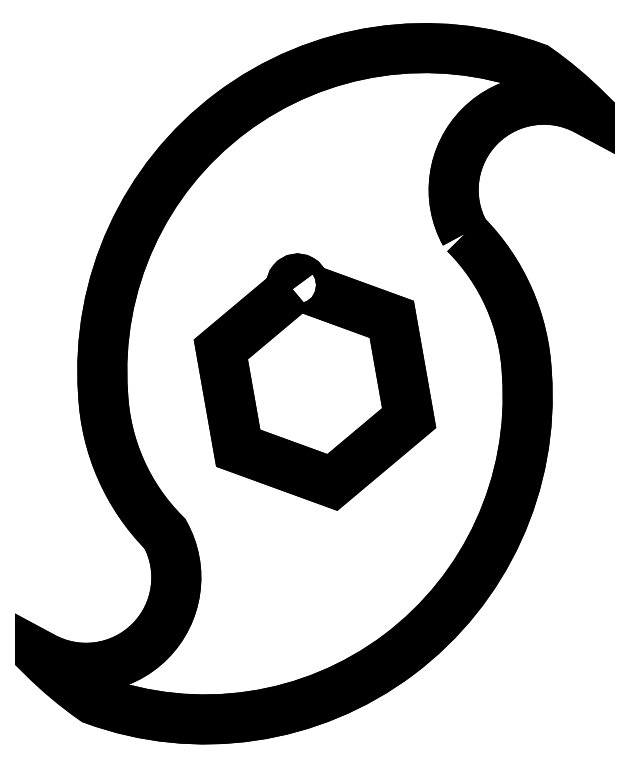
<metadata>
{"format":"dxf","ext":"dxf","renderer":"ezdxf+matplotlib","layout":"modelspace","background":"white","min_lineweight":24,"dpi":150}
</metadata>
<code>
0
SECTION
2
ENTITIES
0
LWPOLYLINE
8
0
90
7
70
1
43
0
10
-78.47
20
14.71
42
-1.732
10
-76.77
20
15.01
10
-63.06
20
10.02
10
-60.35
20
-5.332
10
-72.29
20
-15.35
10
-86.94
20
-10.02
10
-89.65
20
5.332
0
LWPOLYLINE
8
0
90
8
70
1
43
0
10
-51.67
20
23.33
42
-0.7541
10
-32.57
20
42.43
42
0.0436
10
-40.57
20
49.14
42
0.5439
10
-108
20
-1.516
42
0.187
10
-98.33
20
-23.33
42
-0.7541
10
-117.4
20
-42.43
42
0.0436
10
-109.4
20
-49.14
42
0.5439
10
-42.03
20
1.516
42
0.187
0
LWPOLYLINE
8
0
90
7
70
1
43
0
10
-78.47
20
14.71
42
-1.732
10
-76.77
20
15.01
10
-63.06
20
10.02
10
-60.35
20
-5.332
10
-72.29
20
-15.35
10
-86.94
20
-10.02
10
-89.65
20
5.332
0
LWPOLYLINE
8
0
90
8
70
1
43
0
10
-51.67
20
23.33
42
-0.7541
10
-32.57
20
42.43
42
0.0436
10
-40.57
20
49.14
42
0.5439
10
-108
20
-1.516
42
0.187
10
-98.33
20
-23.33
42
-0.7541
10
-117.4
20
-42.43
42
0.0436
10
-109.4
20
-49.14
42
0.5439
10
-42.03
20
1.516
42
0.187
0
ENDSEC
0
EOF

</code>
